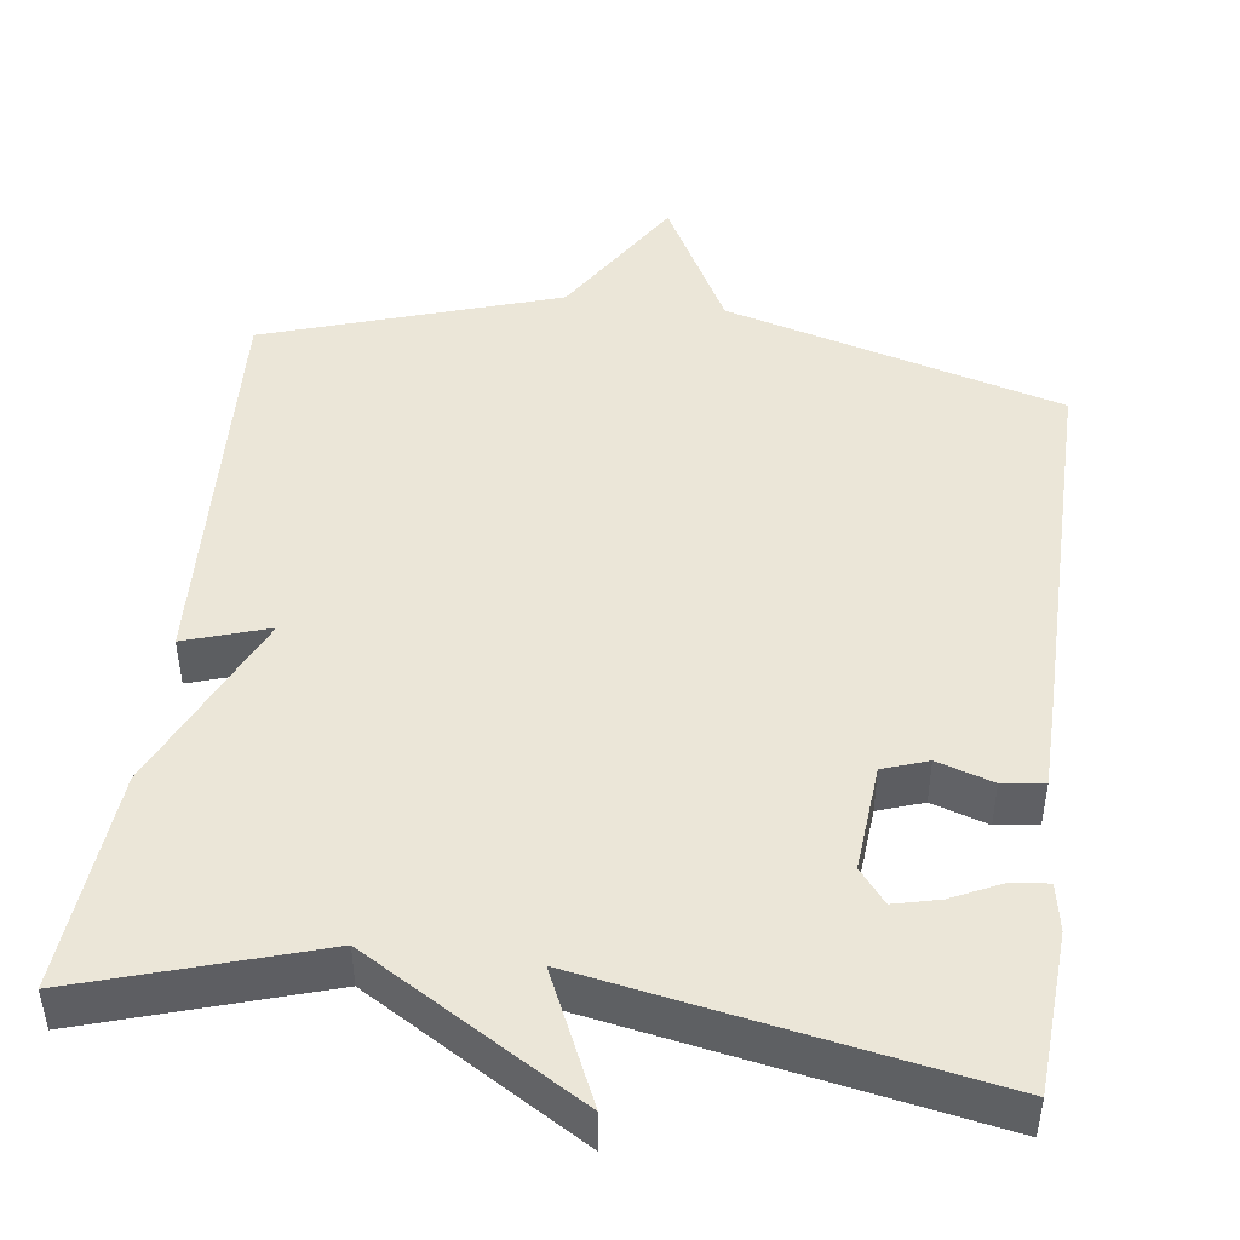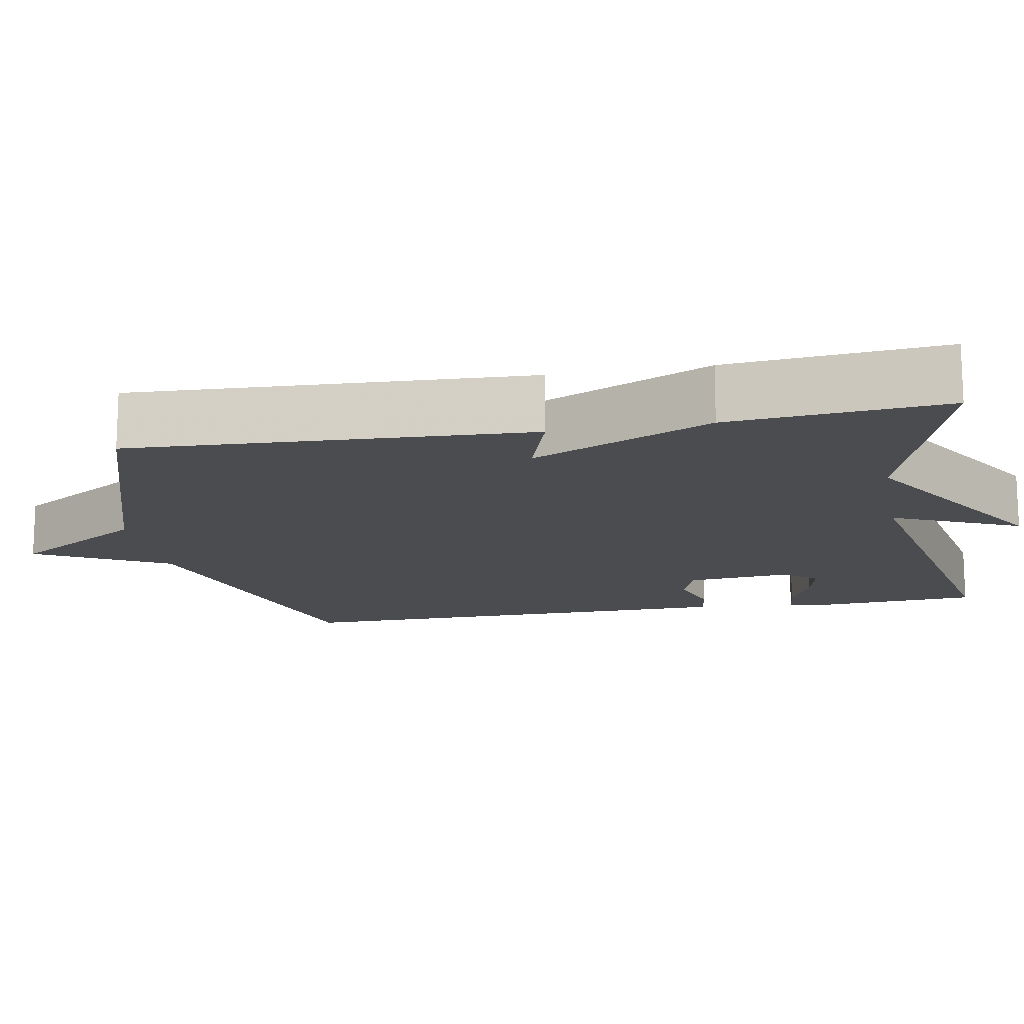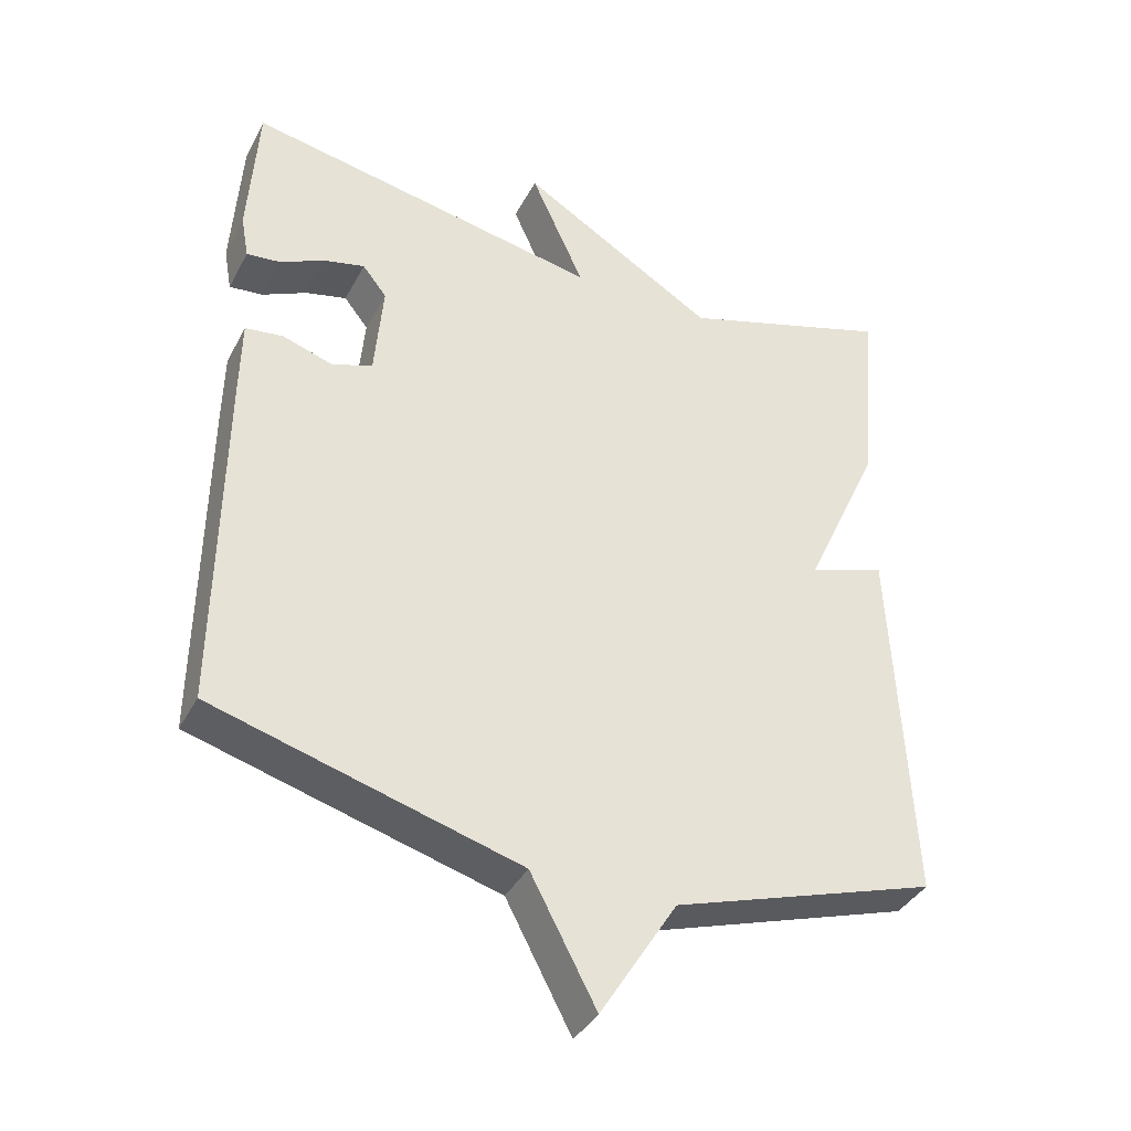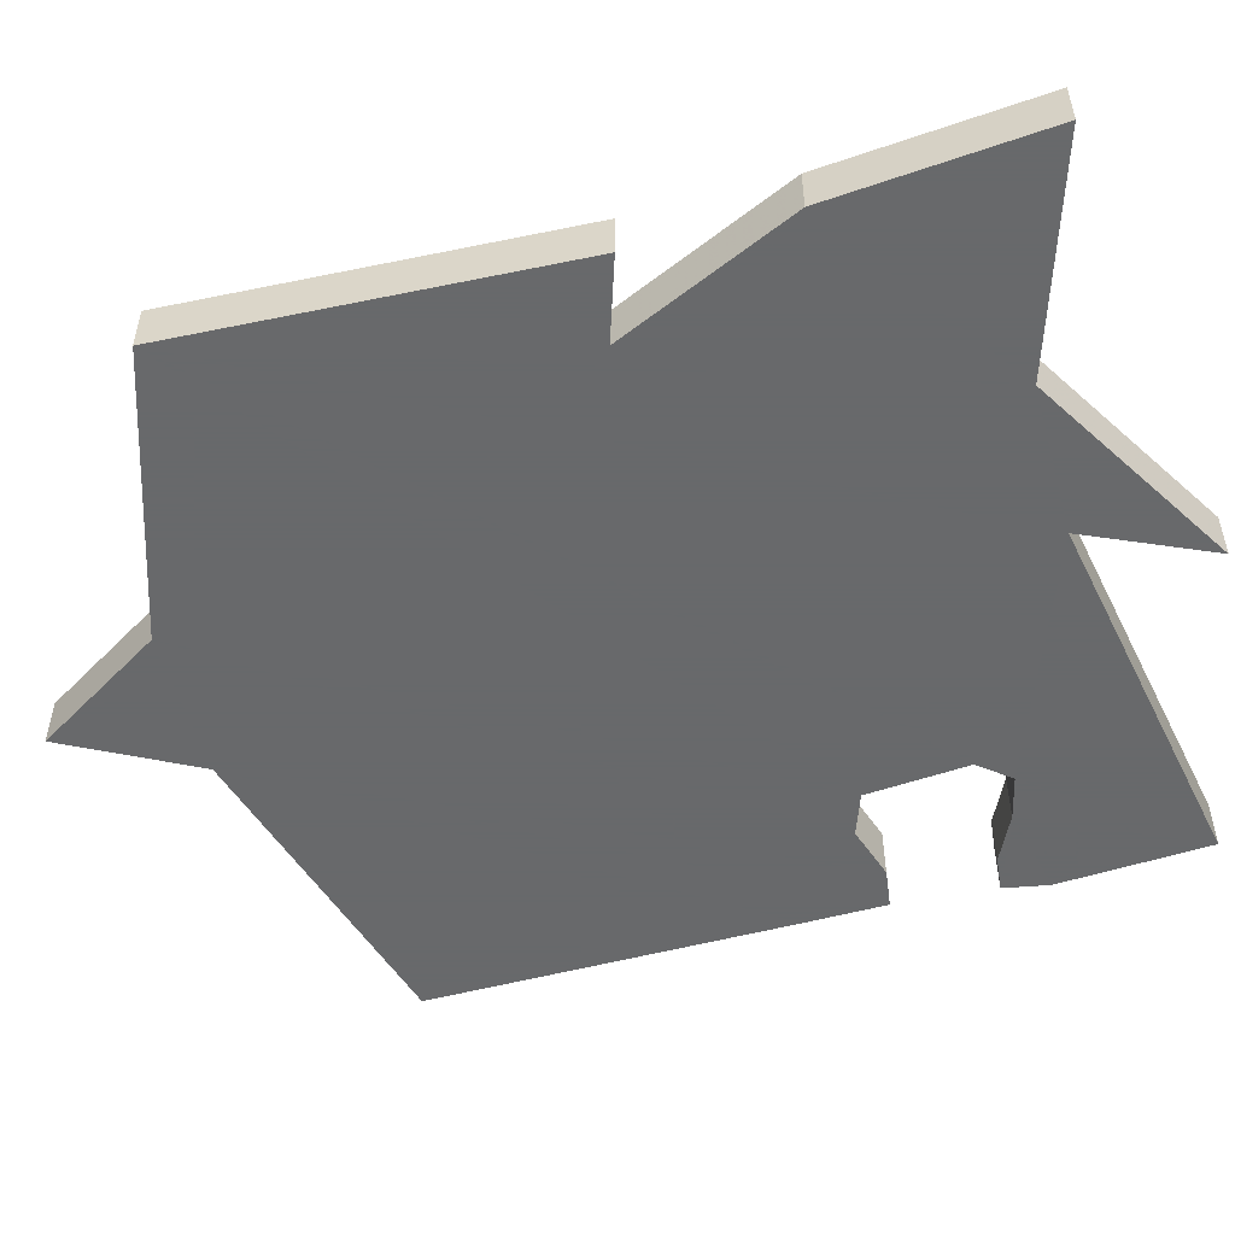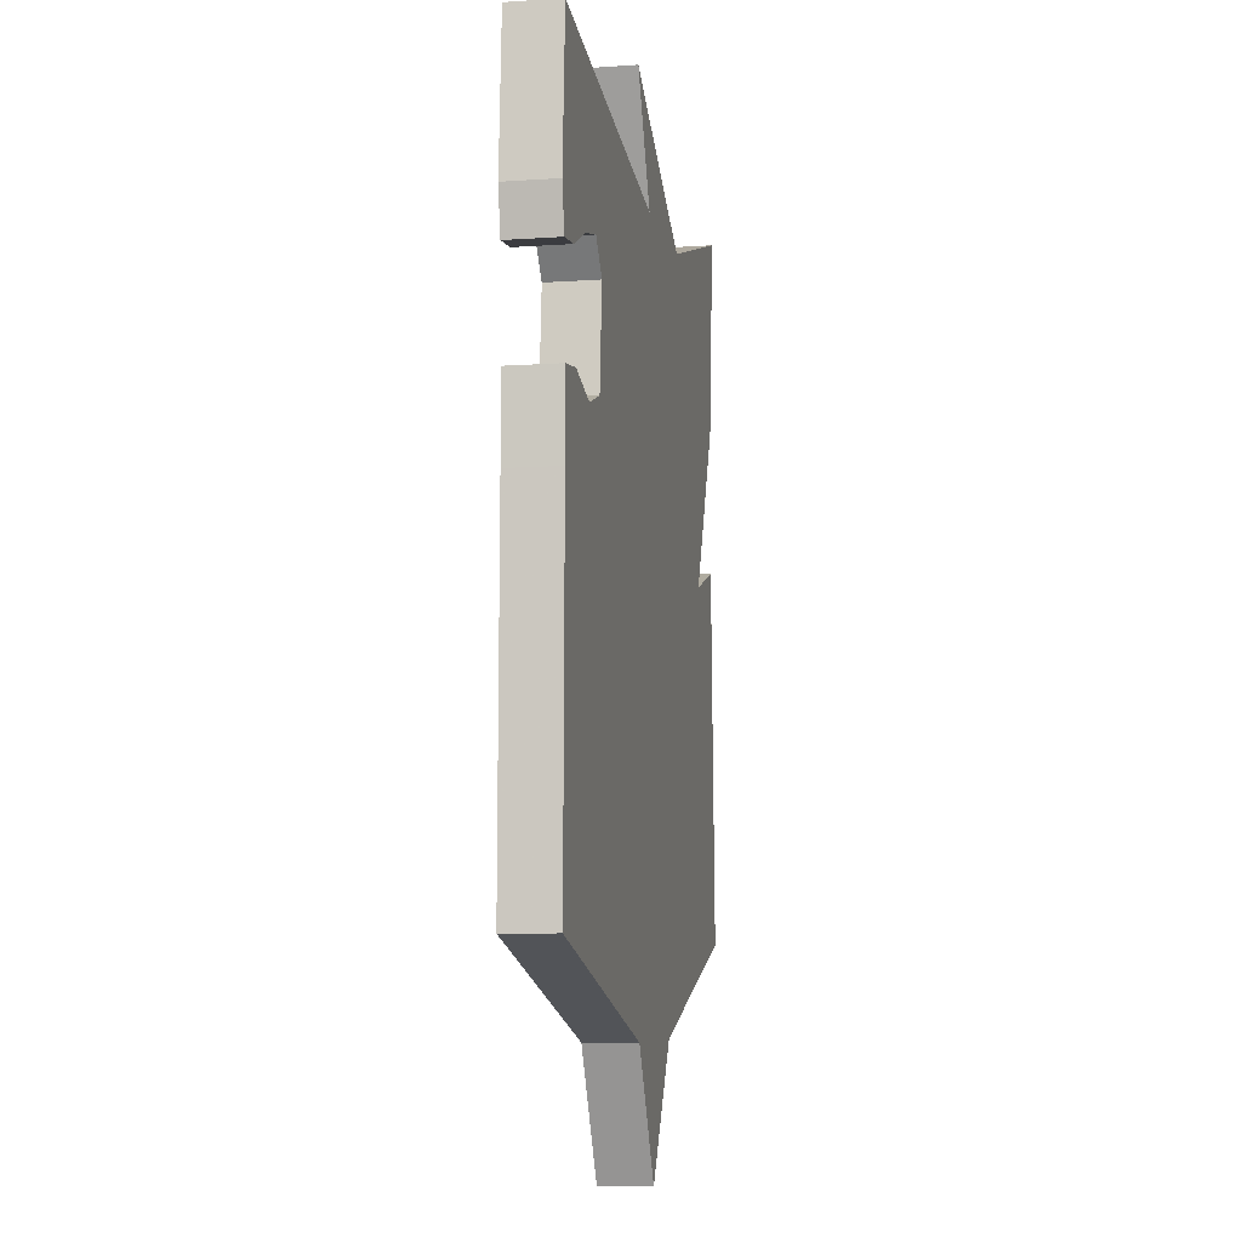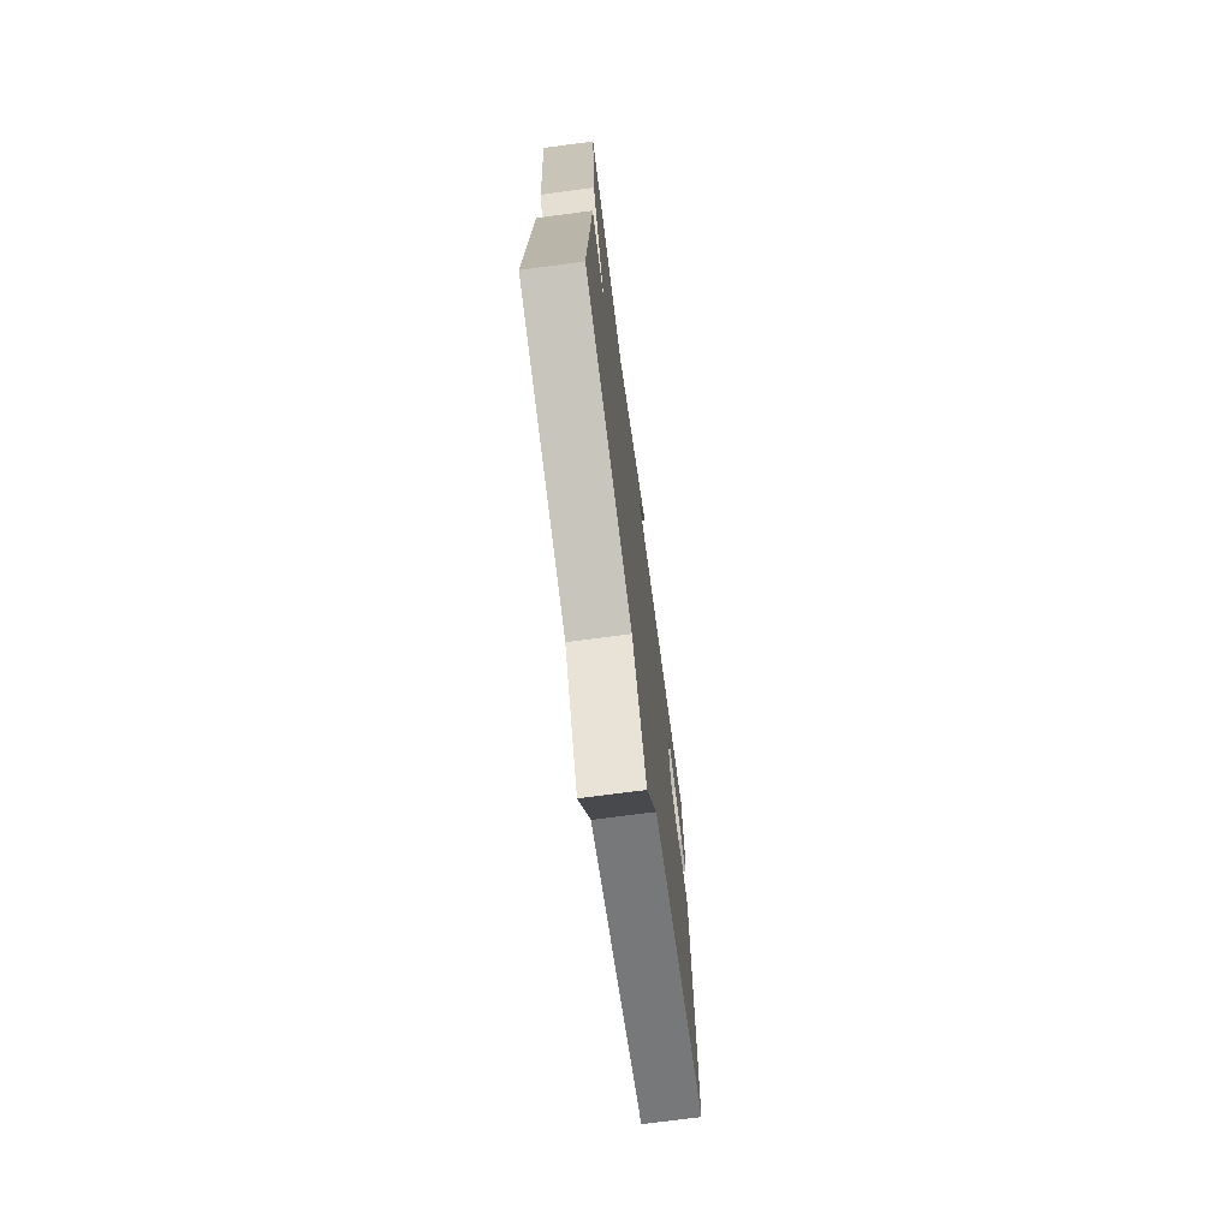
<metadata>
{"format":"obj","ext":"obj","renderer":"f3d","projection":"perspective","resolution":1024,"background":"white","views":[{"elev":46.6,"azim":7.4,"up":"+Y"},{"elev":-14.9,"azim":-79.5,"up":"+Y"},{"elev":-38.2,"azim":154.6,"up":"+Z"},{"elev":-52.6,"azim":-74.7,"up":"+Y"},{"elev":-7.6,"azim":101.0,"up":"+Z"},{"elev":-72.8,"azim":-82.5,"up":"+Z"}]}
</metadata>
<code>
v 0.5 0.07 -0.5
v 0.072 0.07 -0.621
v -0.02 0.07 -0.794
v -0.128 0.07 -0.621
v -0.5 0.07 -0.5
v -0.475 0.07 0.018
v -0.368 0.07 -0.017
v -0.475 0.07 0.218
v -0.5 0.07 0.5
v -0.201 0.07 0.406
v 0.074 0.07 0.572
v -0.001 0.07 0.406
v 0.5 0.07 0.5
v 0.513 0.07 0.296
v 0.502 0.07 0.235
v 0.455 0.07 0.24
v 0.392 0.07 0.27
v 0.334 0.07 0.284
v 0.3 0.07 0.241
v 0.312 0.07 0.104
v 0.369 0.07 0.084
v 0.44 0.07 0.107
v 0.493 0.07 0.1
v 0.495 0.07 -0.011
v 0.5 0 -0.5
v 0.072 0 -0.621
v -0.02 0 -0.794
v -0.128 0 -0.621
v -0.5 0 -0.5
v -0.475 0 0.018
v -0.368 0 -0.017
v -0.475 0 0.218
v -0.5 0 0.5
v -0.201 0 0.406
v 0.074 0 0.572
v -0.001 0 0.406
v 0.5 0 0.5
v 0.513 0 0.296
v 0.502 0 0.235
v 0.455 0 0.24
v 0.392 0 0.27
v 0.334 0 0.284
v 0.3 0 0.241
v 0.312 0 0.104
v 0.369 0 0.084
v 0.44 0 0.107
v 0.493 0 0.1
v 0.495 0 -0.011
f 24 1 2
f 23 24 2
f 22 23 2
f 21 22 2
f 2 3 4
f 21 2 4
f 20 21 4
f 19 20 4 5
f 18 19 5
f 15 16 17
f 14 15 17
f 13 14 17
f 12 13 17 18
f 10 11 12
f 10 12 18 5
f 7 8 9 10
f 5 6 7
f 5 7 10
f 26 25 48
f 26 48 47
f 26 47 46
f 26 46 45
f 28 27 26
f 28 26 45
f 28 45 44
f 29 28 44 43
f 29 43 42
f 41 40 39
f 41 39 38
f 41 38 37
f 42 41 37 36
f 36 35 34
f 29 42 36 34
f 34 33 32 31
f 31 30 29
f 34 31 29
f 1 25 26 2
f 2 26 27 3
f 3 27 28 4
f 4 28 29 5
f 5 29 30 6
f 6 30 31 7
f 7 31 32 8
f 8 32 33 9
f 9 33 34 10
f 10 34 35 11
f 11 35 36 12
f 12 36 37 13
f 13 37 38 14
f 14 38 39 15
f 15 39 40 16
f 16 40 41 17
f 17 41 42 18
f 18 42 43 19
f 19 43 44 20
f 20 44 45 21
f 21 45 46 22
f 22 46 47 23
f 23 47 48 24
f 24 48 25 1

</code>
